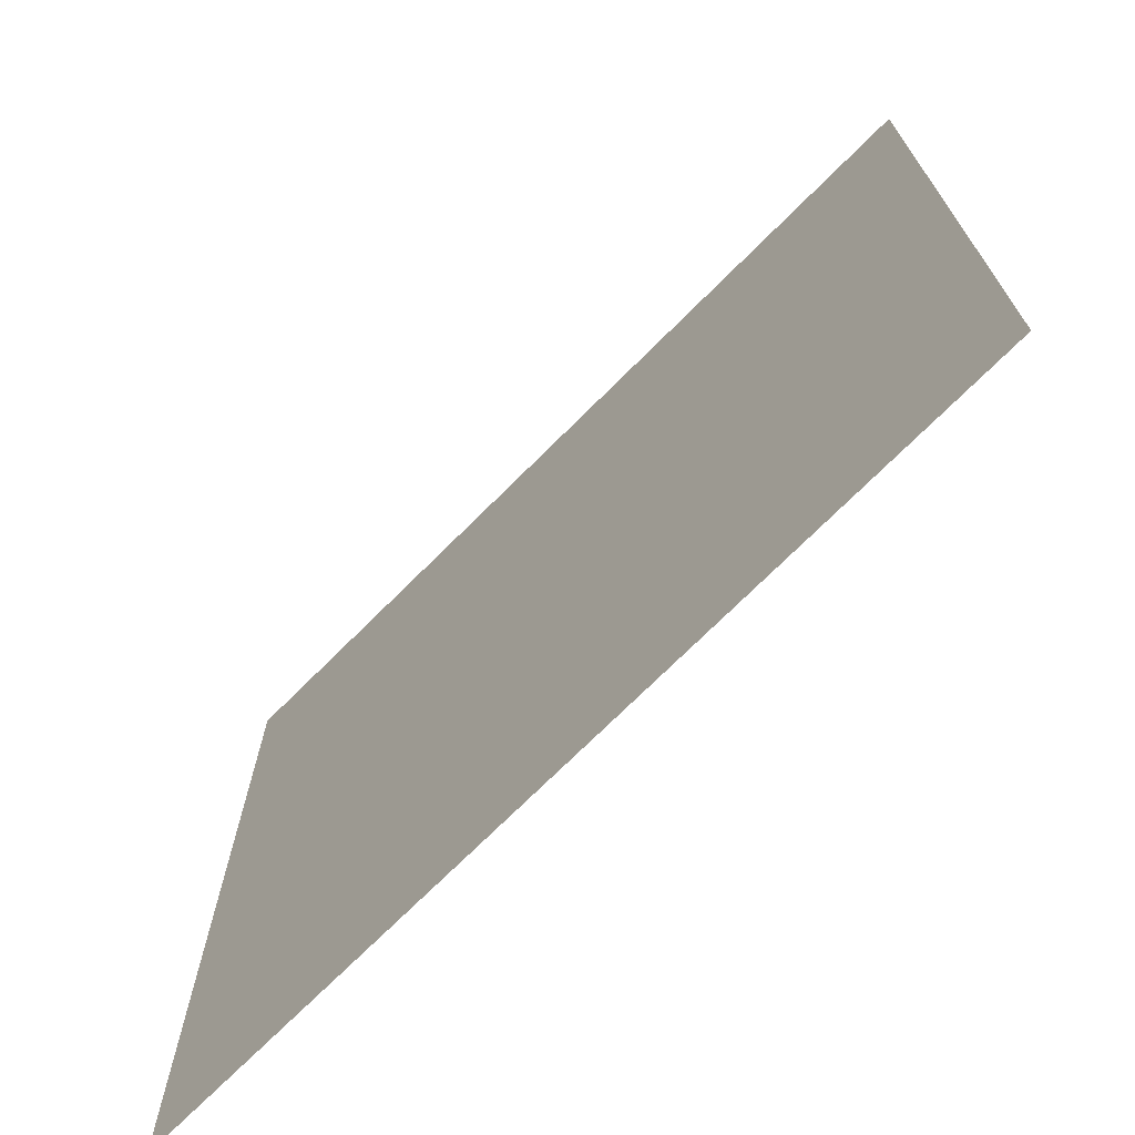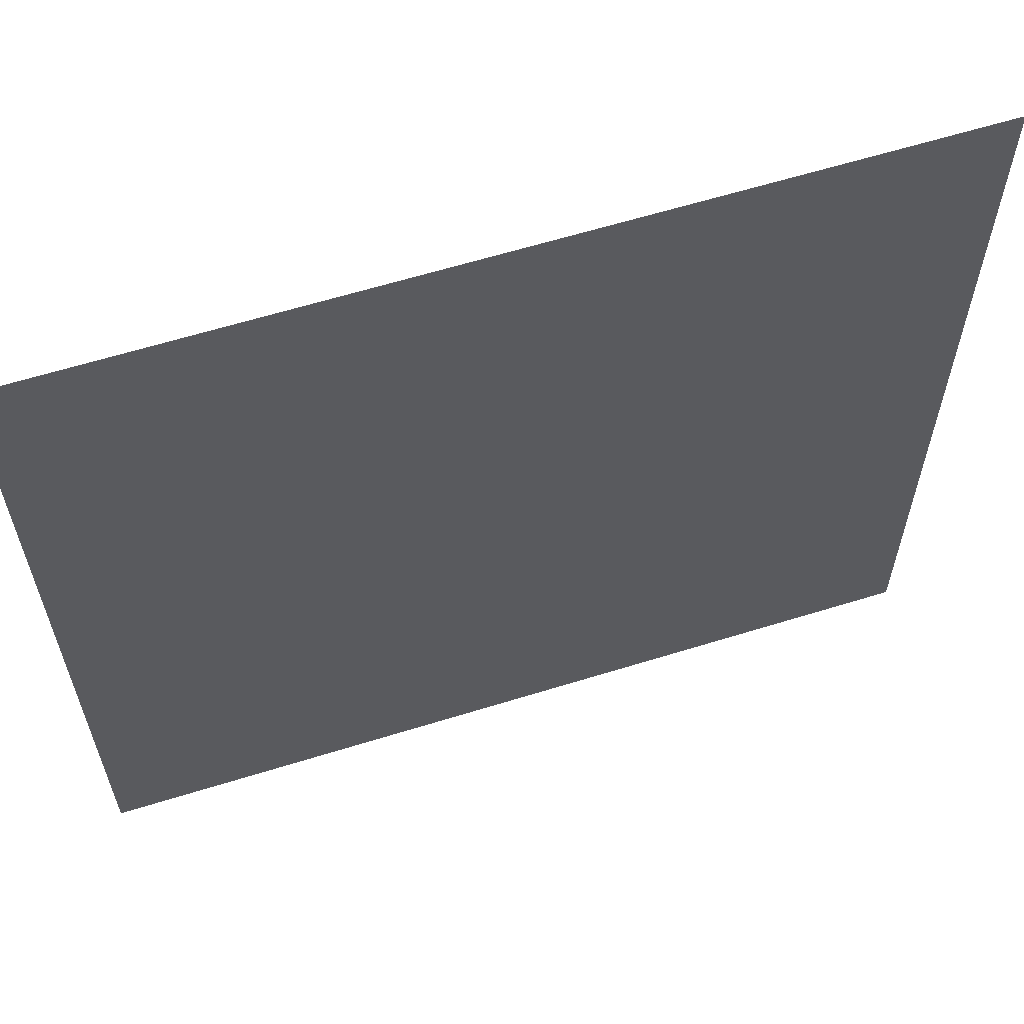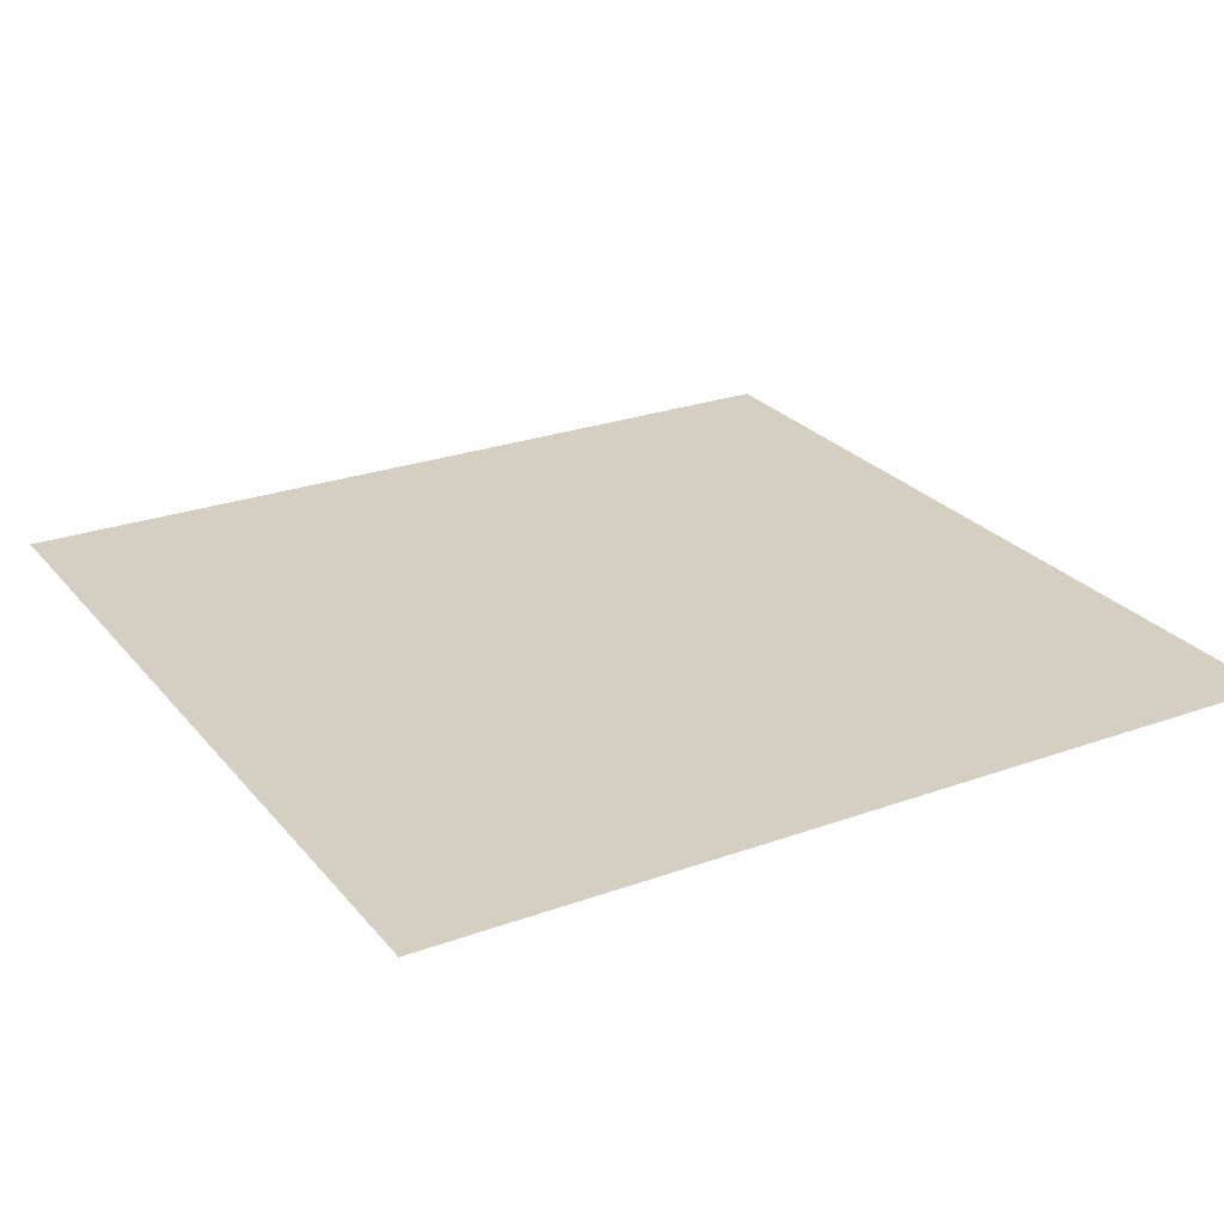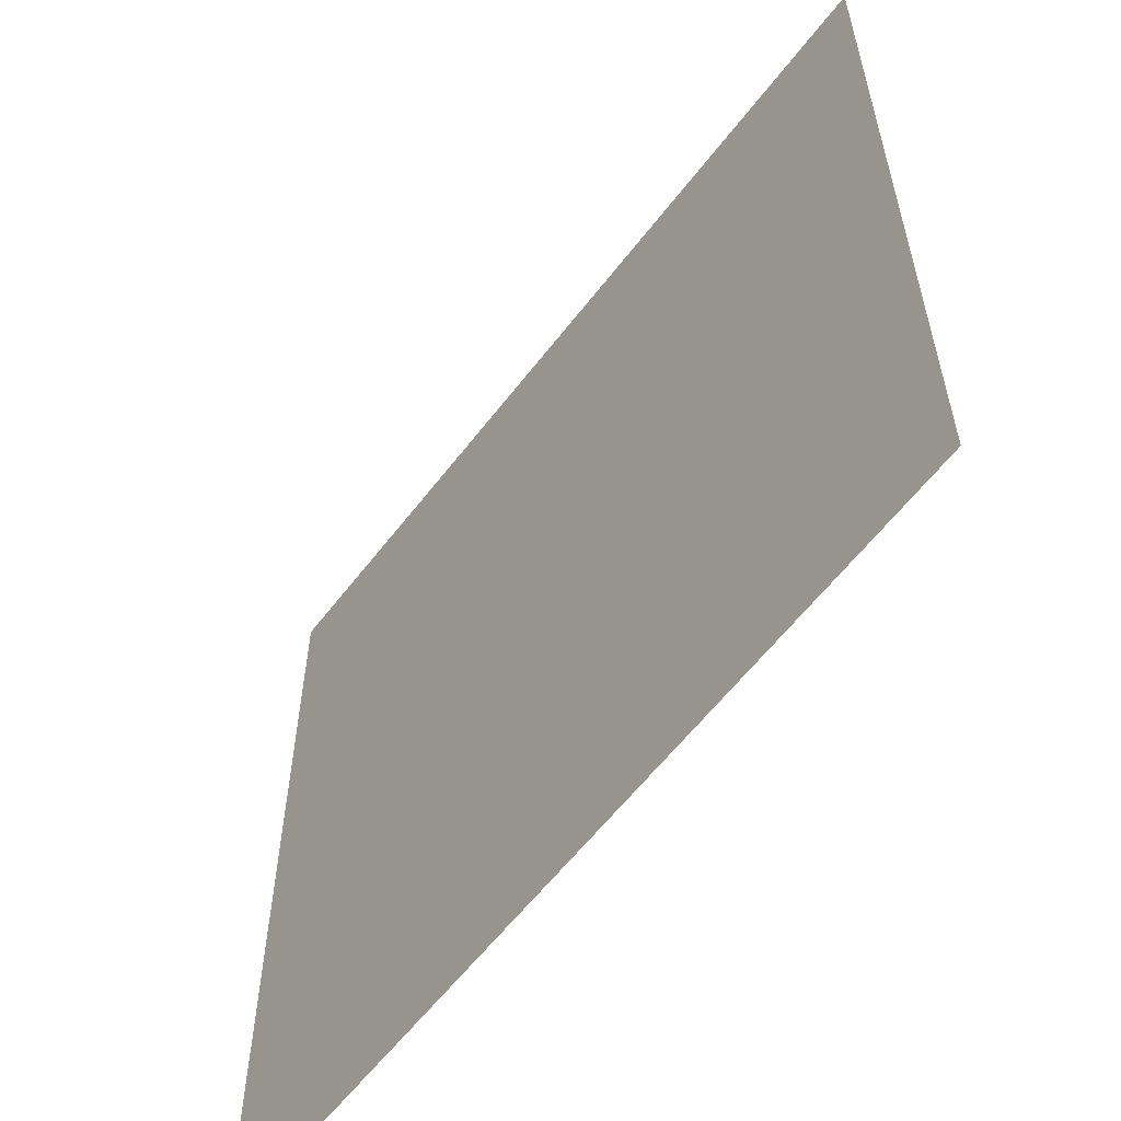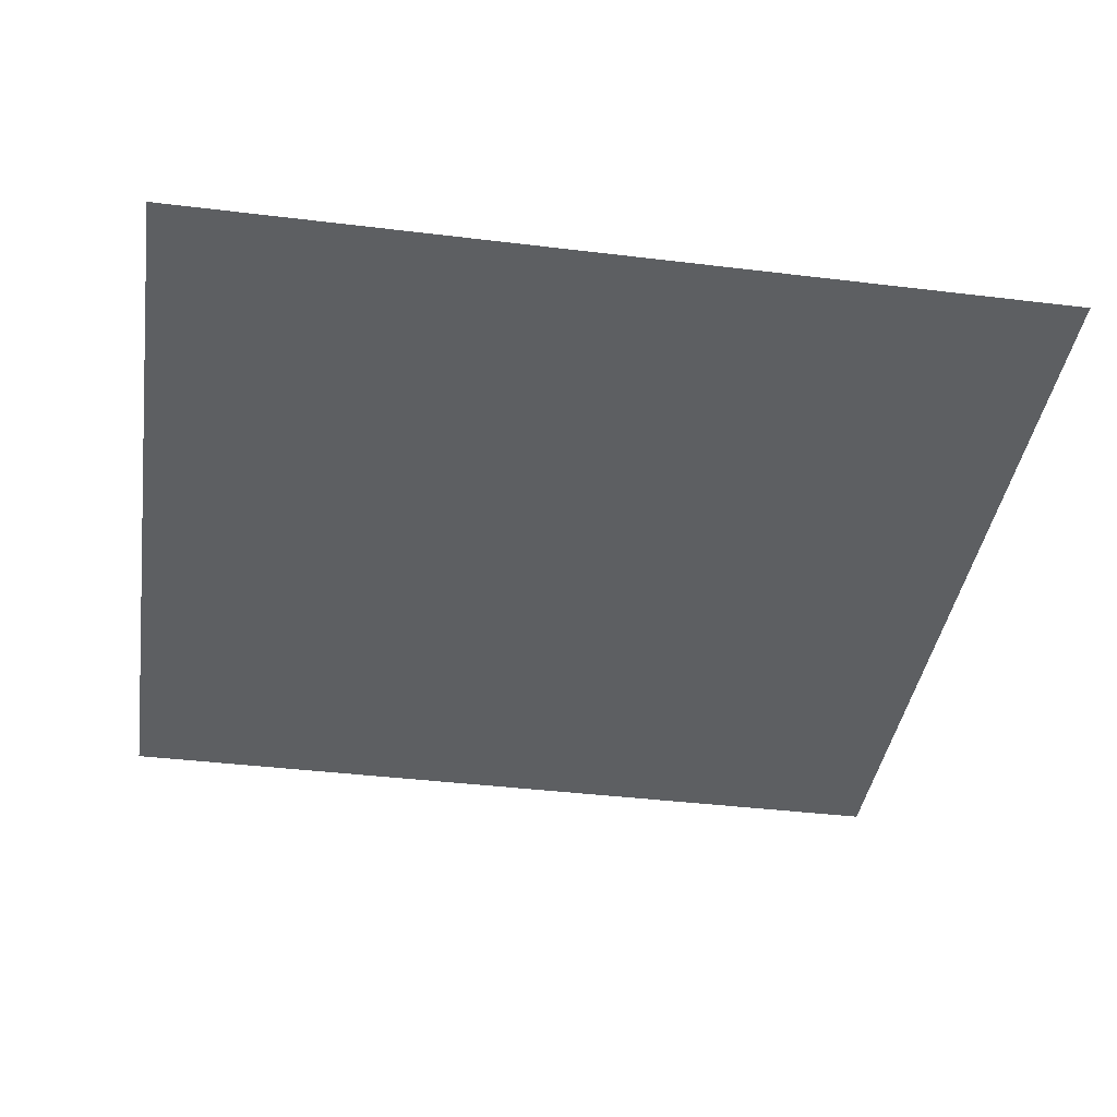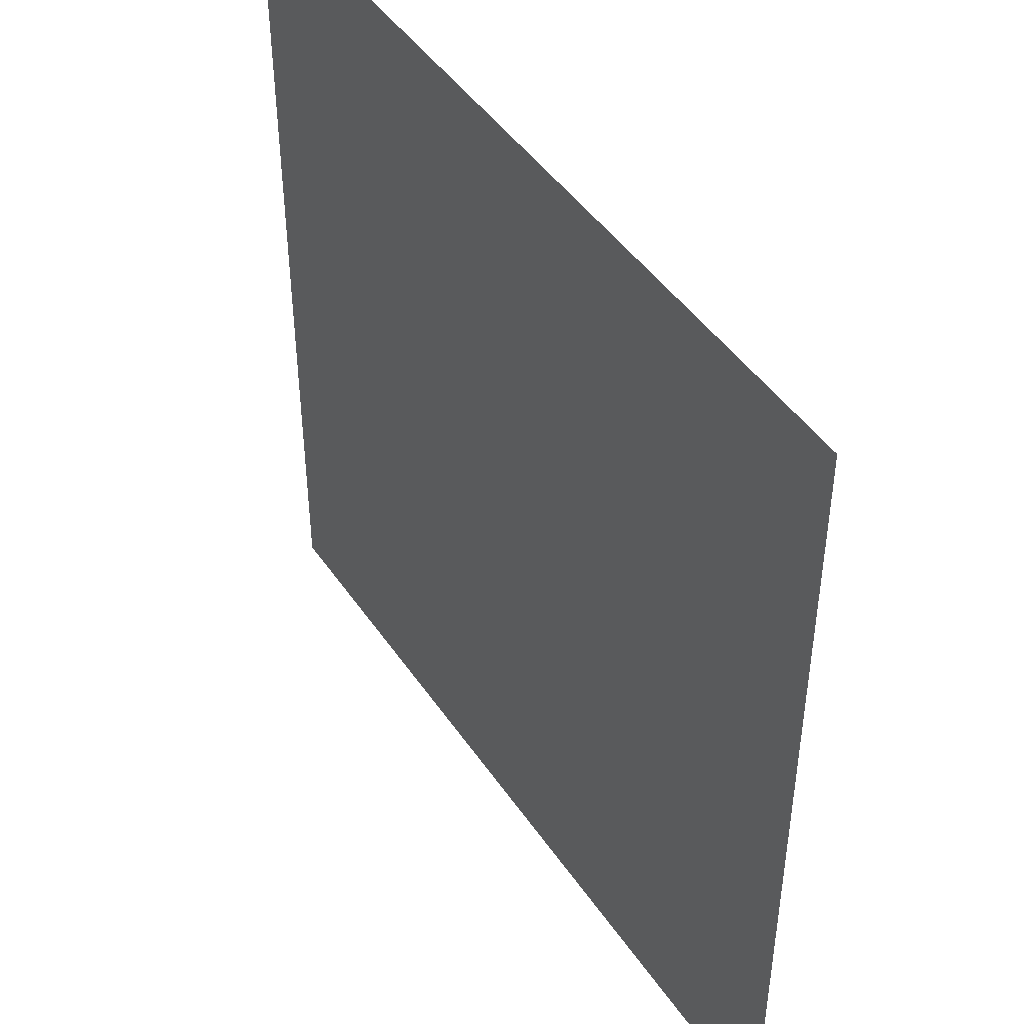
<metadata>
{"format":"obj","ext":"obj","renderer":"f3d","projection":"perspective","resolution":1024,"background":"white","views":[{"elev":-71.8,"azim":45.1,"up":"+Y"},{"elev":62.0,"azim":162.5,"up":"+Y"},{"elev":25.7,"azim":60.0,"up":"+Z"},{"elev":-59.2,"azim":-127.1,"up":"+Y"},{"elev":-39.7,"azim":-8.6,"up":"+Z"},{"elev":45.6,"azim":-122.1,"up":"+Y"}]}
</metadata>
<code>
v -288 -448 0
v -410 -448 0
v -410 -326 0
v -288 -326 0
g Mapa_mesh_0031
f 1 2 3 4

</code>
